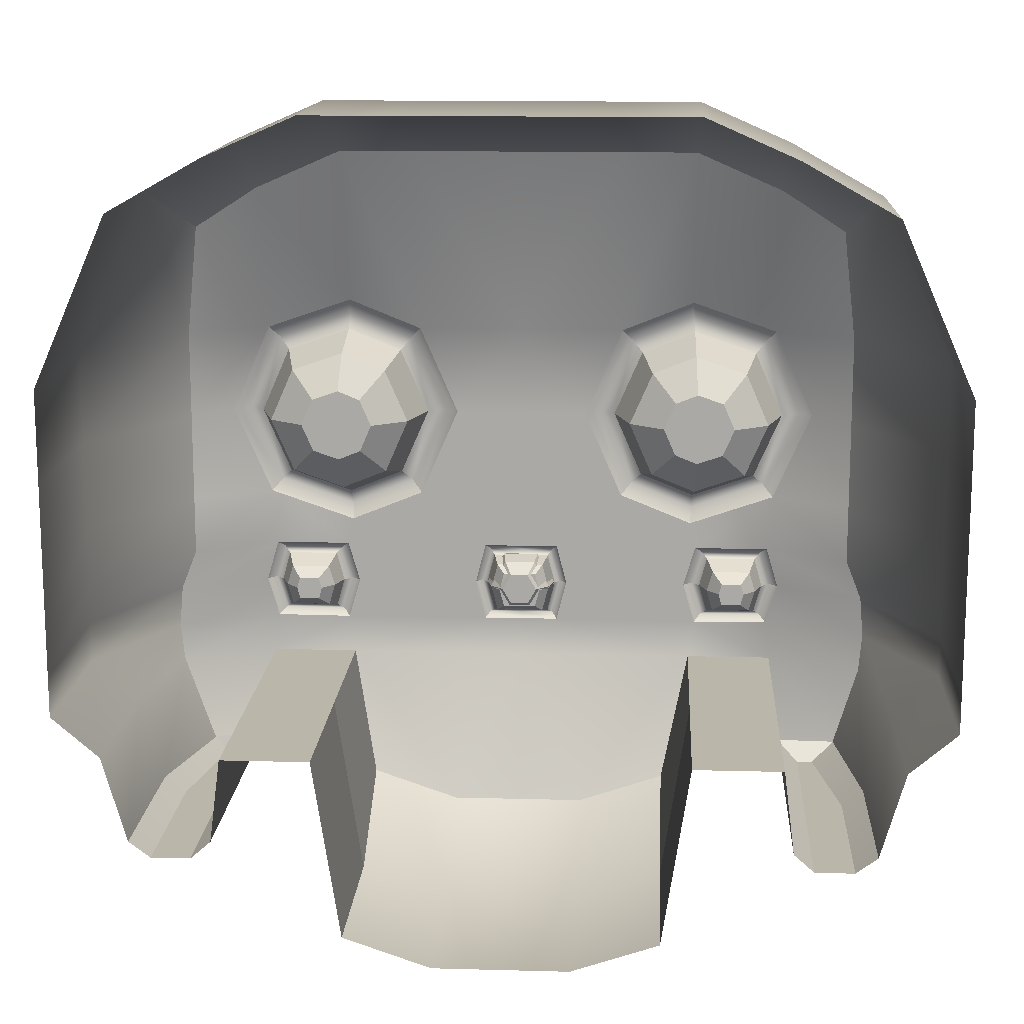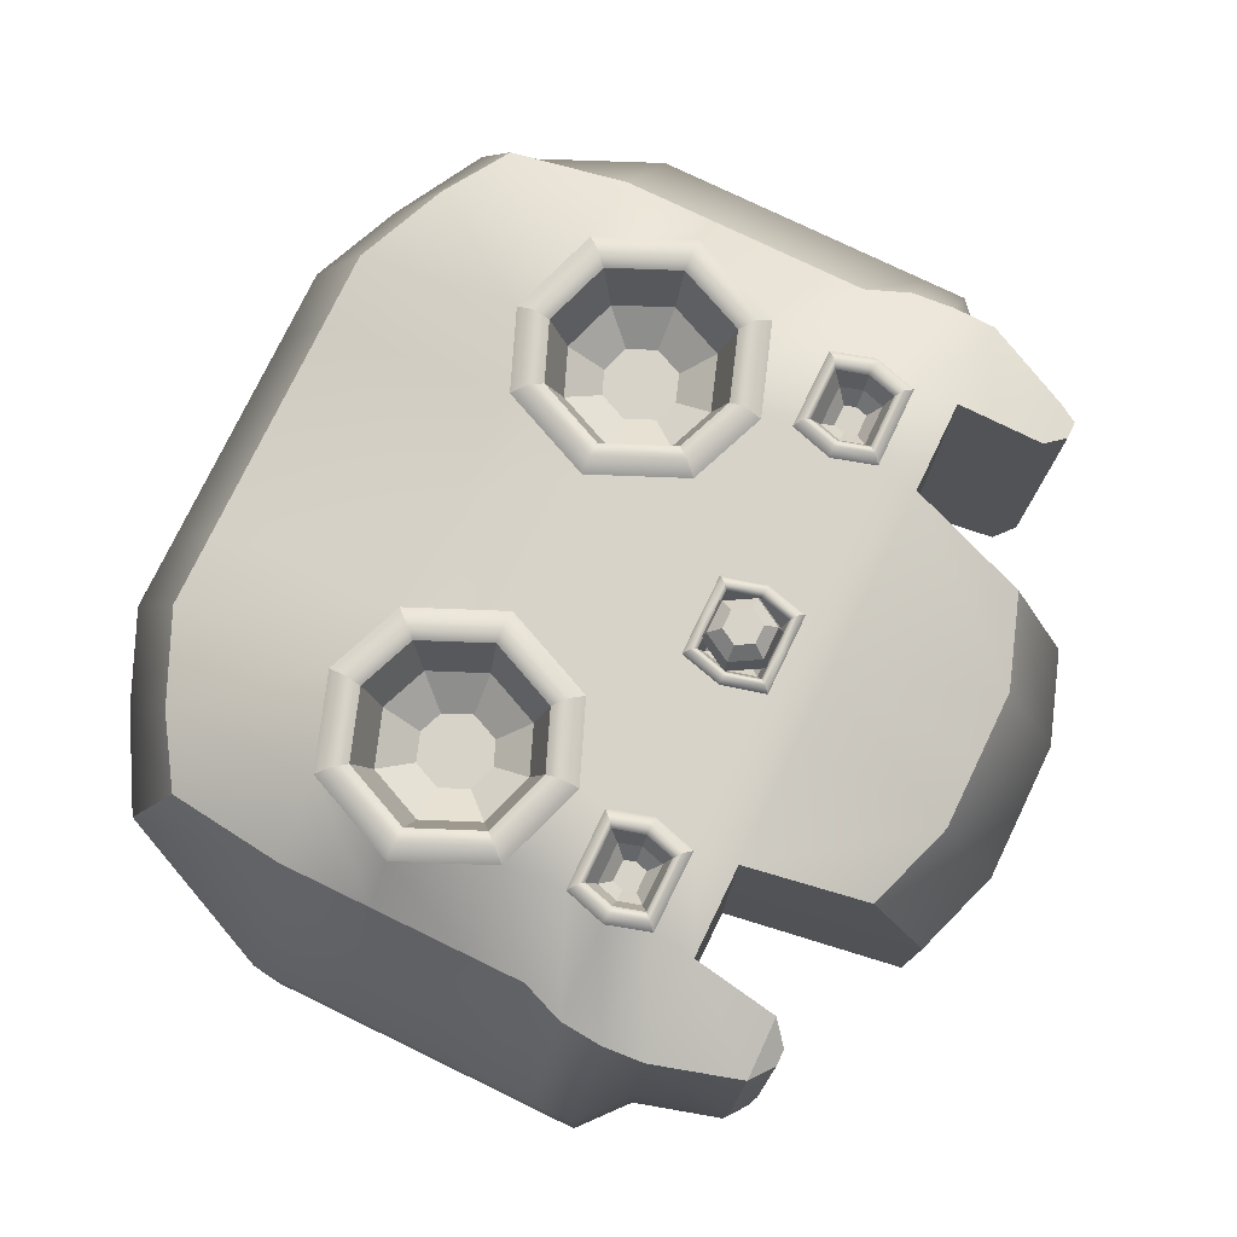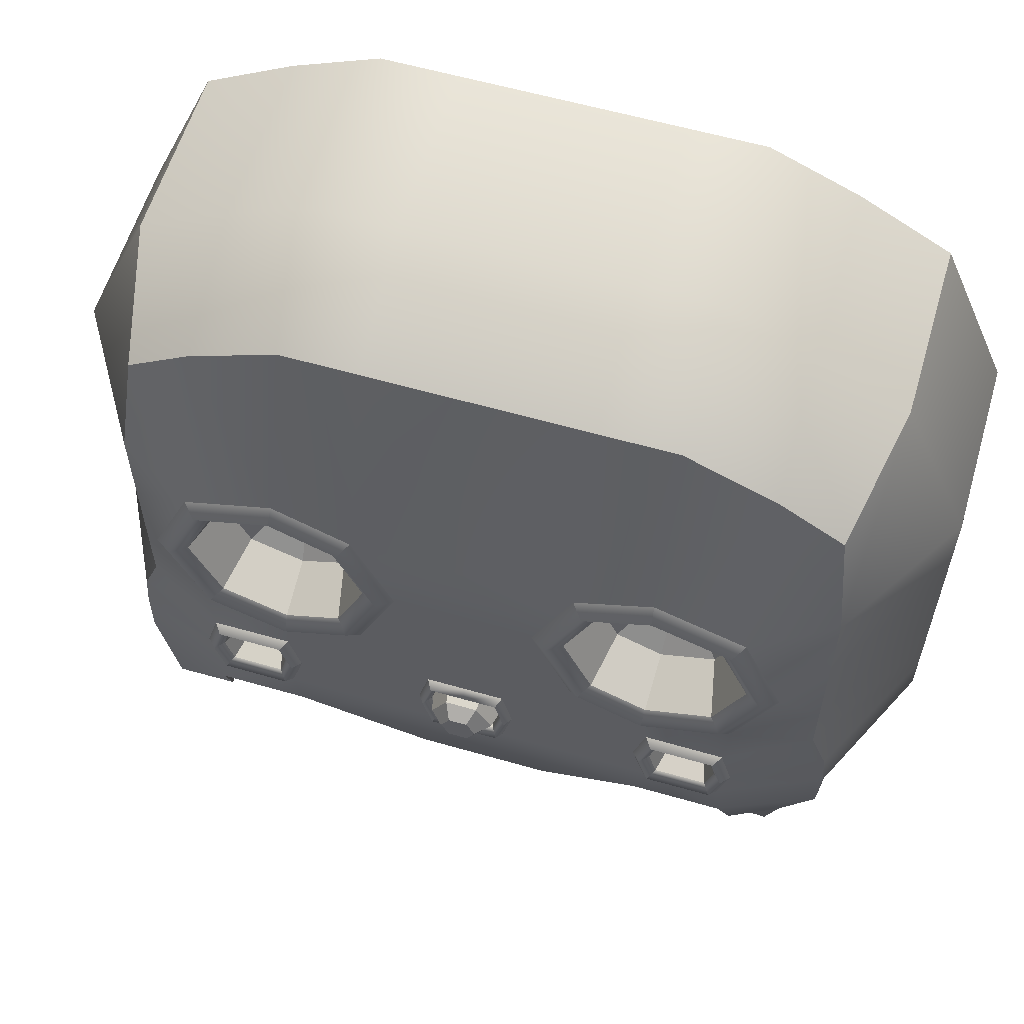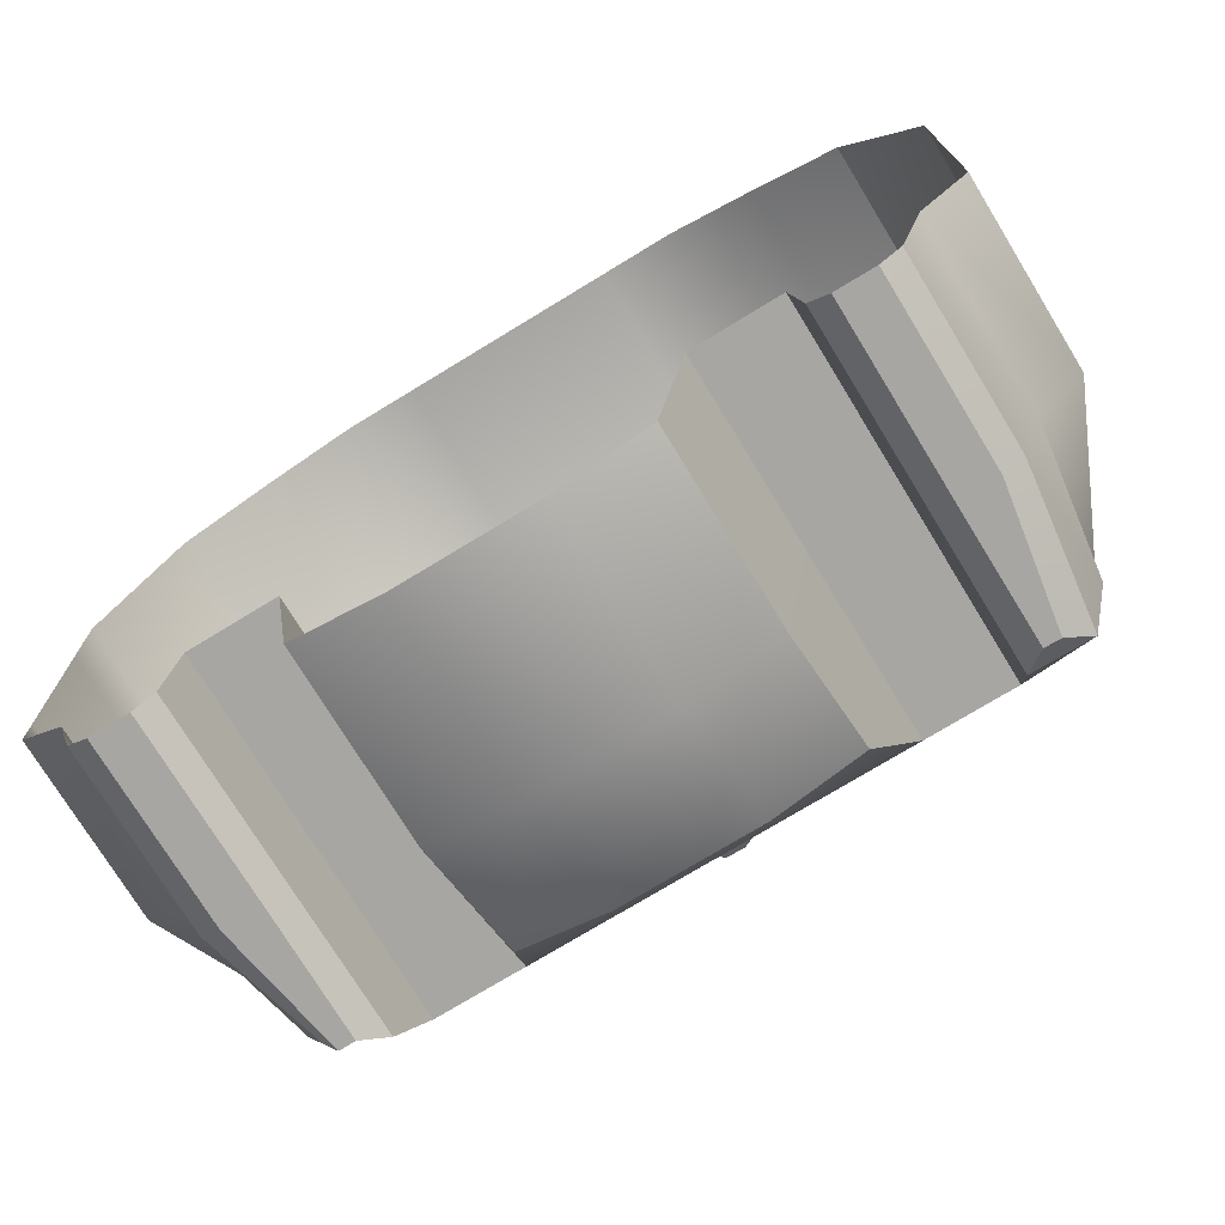
<metadata>
{"format":"obj","ext":"obj","renderer":"f3d","projection":"perspective","resolution":1024,"background":"white","views":[{"elev":14.0,"azim":-176.6,"up":"+Y"},{"elev":77.1,"azim":-64.2,"up":"+Z"},{"elev":59.3,"azim":16.5,"up":"+Y"},{"elev":-74.2,"azim":-148.6,"up":"+Y"}]}
</metadata>
<code>
g default
v -2.314 2.037 2.074
v 0 -2.283 2.116
v 0 2.586 2.074
v -0.4686 -2.283 2.116
v -0.7463 2.586 2.074
v -2.5 2.381 0
v -0.7463 3 0
v 0 3 0
v 0 -2.708 0
v -0.4686 -2.708 0
v -2.5 2.381 1.25
v -0.7463 3 1.25
v 0 3 1.25
v 0 -2.708 1.25
v -0.4686 -2.708 1.25
v -2.413 0 2.193
v -0.7463 0 2.5
v 0 0 2.5
v -3 0 0
v -3 0 1.25
v 0 1.245 2.5
v -0.7463 1.245 2.5
v -2.413 1.245 2.193
v -3 1.245 1.25
v -3 1.245 0
v -2.529 -1.25 2.228
v -0.4686 -1.25 2.5
v 0 -1.25 2.5
v -2.676 -1.25 0
v -2.676 -1.25 1.25
v -1.875 2.733 0
v -1.875 2.733 1.25
v -1.875 2.319 2.074
v -1.875 1.245 2.5
v -1.875 0 2.5
v -1.875 -1.25 2.5
v -1.073 -2.5 0
v -1.073 -2.5 1.25
v -1.073 -2.075 2.116
v -1.266 -1.25 2.5
v -1.266 -0.2089 2.5
v -1.266 1.454 2.5
v -1.266 2.586 2.074
v -1.266 3 1.25
v -1.266 3 0
v -1.875 -1.25 0
v -1.266 -1.25 0
v -1.875 -1.25 1.25
v -1.266 -1.25 1.25
v -1.727 1.082 2.5
v -1.727 0.1632 2.5
v -1.278 0.009019 2.5
v -1.278 1.236 2.5
v -0.8942 0.1632 2.5
v -0.8942 1.082 2.5
v -3 0.6227 0
v -3 0.6227 1.25
v -2.413 0.6227 2.193
v -2.147 0.6227 2.5
v -1.928 0.6227 2.5
v -0.6933 0.6227 2.5
v -0.4741 0.6227 2.5
v 0 0.6227 2.5
v -1.649 0.9957 2.121
v -1.812 0.6227 2.121
v -1.649 0.2496 2.121
v -1.284 0.1244 2.121
v -1.284 1.121 2.121
v -0.9725 0.2496 2.121
v -0.9725 0.9957 2.121
v -0.8094 0.6227 2.121
v -1.481 0.8111 1.943
v -1.564 0.6227 1.943
v -1.481 0.4342 1.943
v -1.297 0.371 1.943
v -1.297 0.8743 1.943
v -1.14 0.4342 1.943
v -1.14 0.8111 1.943
v -1.058 0.6227 1.943
v -1.801 1.164 2.571
v -2.038 0.6227 2.571
v -1.801 0.08158 2.571
v -1.272 -0.09992 2.571
v -0.8203 0.08158 2.571
v -0.5837 0.6227 2.571
v -0.8203 1.164 2.571
v -1.272 1.345 2.571
v 0 -0.4032 2.5
v -0.2692 -0.4032 2.5
v -2.413 -0.4032 2.193
v -3 -0.4032 1.25
v -3 -0.4032 0
v -3 -0.9713 0
v -3 -0.9713 1.25
v -2.548 -0.9713 2.193
v -0.2692 -0.9713 2.5
v 0 -0.9713 2.5
v -2.203 -1.953 2.151
v -2.362 -1.833 2.276
v -2.092 -1.953 2.148
v -1.948 -1.826 2.276
v -2.507 -1.841 0
v -2.359 -1.953 0
v -2.507 -1.841 1.25
v -2.359 -1.953 1.25
v -2.088 -1.953 1.25
v -1.949 -1.83 1.25
v -2.088 -1.953 0
v -1.949 -1.83 0
v -0.3413 -0.6875 2.5
v -2.524 -0.6875 2.193
v -3 -0.6875 1.25
v -3 -0.6875 0
v 2.314 2.037 2.074
v 0 -2.283 2.116
v 0 2.586 2.074
v 0.4686 -2.283 2.116
v 0.7463 2.586 2.074
v 2.5 2.381 0
v 0.7463 3 0
v 0 3 0
v 0 -2.708 0
v 0.4686 -2.708 0
v 2.5 2.381 1.25
v 0.7463 3 1.25
v 0 3 1.25
v 0 -2.708 1.25
v 0.4686 -2.708 1.25
v 2.413 0 2.193
v 0.7463 0 2.5
v 3 0 0
v 3 0 1.25
v 0 1.245 2.5
v 0.7463 1.245 2.5
v 2.413 1.245 2.193
v 3 1.245 1.25
v 3 1.245 0
v 2.529 -1.25 2.228
v 0.4686 -1.25 2.5
v 2.676 -1.25 0
v 2.676 -1.25 1.25
v 1.875 2.733 0
v 1.875 2.733 1.25
v 1.875 2.319 2.074
v 1.875 1.245 2.5
v 1.875 0 2.5
v 1.875 -1.25 2.5
v 1.073 -2.5 0
v 1.073 -2.5 1.25
v 1.073 -2.075 2.116
v 1.266 -1.25 2.5
v 1.266 -0.2089 2.5
v 1.266 1.454 2.5
v 1.266 2.586 2.074
v 1.266 3 1.25
v 1.266 3 0
v 1.875 -1.25 0
v 1.266 -1.25 0
v 1.875 -1.25 1.25
v 1.266 -1.25 1.25
v 1.727 1.082 2.5
v 1.727 0.1632 2.5
v 1.278 0.009019 2.5
v 1.278 1.236 2.5
v 0.8942 0.1632 2.5
v 0.8942 1.082 2.5
v 3 0.6227 0
v 3 0.6227 1.25
v 2.413 0.6227 2.193
v 2.147 0.6227 2.5
v 1.928 0.6227 2.5
v 0.6933 0.6227 2.5
v 0.4741 0.6227 2.5
v 0 0.6227 2.5
v 1.649 0.9957 2.121
v 1.812 0.6227 2.121
v 1.649 0.2496 2.121
v 1.284 0.1244 2.121
v 1.284 1.121 2.121
v 0.9725 0.2496 2.121
v 0.9725 0.9957 2.121
v 0.8094 0.6227 2.121
v 1.481 0.8111 1.943
v 1.564 0.6227 1.943
v 1.481 0.4342 1.943
v 1.297 0.371 1.943
v 1.297 0.8743 1.943
v 1.14 0.4342 1.943
v 1.14 0.8111 1.943
v 1.058 0.6227 1.943
v 1.801 1.164 2.571
v 2.038 0.6227 2.571
v 1.801 0.08158 2.571
v 1.272 -0.09992 2.571
v 0.8203 0.08158 2.571
v 0.5837 0.6227 2.571
v 0.8203 1.164 2.571
v 1.272 1.345 2.571
v 0.2692 -0.4032 2.5
v 2.413 -0.4032 2.193
v 3 -0.4032 1.25
v 3 -0.4032 0
v 3 -0.9713 0
v 3 -0.9713 1.25
v 2.548 -0.9713 2.193
v 0.2692 -0.9713 2.5
v 2.203 -1.953 2.151
v 2.291 -1.833 2.11
v 2.092 -1.953 2.148
v 1.948 -1.826 2.276
v 2.507 -1.841 0
v 2.359 -1.953 0
v 2.507 -1.841 1.25
v 2.359 -1.953 1.25
v 2.088 -1.953 1.25
v 1.949 -1.83 1.25
v 2.088 -1.953 0
v 1.949 -1.83 0
v 0.3413 -0.6875 2.5
v 2.524 -0.6875 2.193
v 3 -0.6875 1.25
v 3 -0.6875 0
v 0 -0.4759 2.5
v 0.2539 -0.6874 2.5
v 0.2003 -0.4759 2.5
v -0.2539 -0.6874 2.5
v -0.2003 -0.4759 2.5
v -0.2003 -0.8986 2.5
v 0 -0.8986 2.5
v 0.2003 -0.8986 2.5
v 0 -0.5107 2.353
v 0.2121 -0.6874 2.353
v 0.1674 -0.5107 2.353
v -0.2121 -0.6874 2.353
v -0.1674 -0.5107 2.353
v -0.1674 -0.8638 2.353
v 0 -0.8638 2.353
v 0.1674 -0.8638 2.353
v 0 -0.5643 2.278
v 0 -0.6874 2.278
v 0.1477 -0.6874 2.278
v 0.1166 -0.5643 2.278
v -0.1477 -0.6874 2.278
v -0.1166 -0.5643 2.278
v -0.1166 -0.8102 2.278
v 0 -0.8102 2.278
v 0.1166 -0.8102 2.278
v 0 -0.4395 2.562
v -0.2348 -0.4395 2.562
v -0.2976 -0.6875 2.562
v -0.2348 -0.9349 2.562
v 0 -0.9349 2.562
v 0.2348 -0.9349 2.562
v 0.2976 -0.6875 2.562
v 0.2348 -0.4395 2.562
v 1.926 -0.6875 2.5
v 1.843 -0.9713 2.5
v 1.843 -0.4032 2.5
v 1.307 -0.4 2.5
v 1.224 -0.688 2.5
v 1.307 -0.976 2.5
v -1.926 -0.6875 2.5
v -1.843 -0.9713 2.5
v -1.307 -0.976 2.5
v -1.224 -0.688 2.5
v -1.307 -0.4 2.5
v -1.843 -0.4032 2.5
g SkullWithoutTreasures polySurface3 polySurface2 SkullGateCombined
f 21 22 62 63
f 31 32 44 45
f 8 7 12 13
f 14 15 10 9
f 24 25 56 57
f 32 33 43 44
f 13 12 5 3
f 4 15 14 2
f 23 24 57 58
f 112 113 93 94
f 111 112 94 95
f 5 22 21 3
f 33 34 42 43
f 11 24 23 1
f 6 25 24 11
f 28 27 4 2
f 11 32 31 6
f 1 33 32 11
f 23 34 33 1
f 58 59 34 23
f 95 263 262 111
f 38 37 10 15
f 39 38 15 4
f 40 39 4 27
f 110 265 264 96
f 43 42 22 5
f 44 43 5 12
f 45 44 12 7
f 40 36 48 49
f 49 48 46 47
f 37 38 49 47
f 38 39 40 49
f 80 81 60 50
f 82 83 52 51
f 87 80 50 53
f 83 84 54 52
f 61 85 86 55
f 86 87 53 55
f 57 56 19 20
f 58 57 20 16
f 16 35 59 58
f 60 81 82 51
f 84 85 61 54
f 63 62 17 18
f 50 60 65 64
f 51 52 67 66
f 53 50 64 68
f 52 54 69 67
f 61 55 70 71
f 55 53 68 70
f 60 51 66 65
f 54 61 71 69
f 64 65 73 72
f 66 67 75 74
f 68 64 72 76
f 67 69 77 75
f 71 70 78 79
f 70 68 76 78
f 65 66 74 73
f 69 71 79 77
f 78 75 77 79
f 76 74 75 78
f 73 74 76 72
f 34 59 81 80
f 82 81 59 35
f 35 41 83 82
f 41 17 84 83
f 17 62 85 84
f 86 85 62 22
f 22 42 87 86
f 42 34 80 87
f 18 17 89 88
f 41 266 89 17
f 35 267 266 41
f 90 267 35 16
f 16 20 91 90
f 20 19 92 91
f 94 93 29 30
f 95 94 30 26
f 26 36 263 95
f 264 263 36 40
f 96 264 40 27
f 97 96 27 28
f 98 99 104 105
f 99 98 100 101
f 101 100 106 107
f 102 103 105 104
f 107 106 108 109
f 30 29 102 104
f 26 30 104 99
f 105 106 100 98
f 103 108 106 105
f 99 101 36 26
f 101 107 48 36
f 107 109 46 48
f 89 266 265 110
f 111 262 267 90
f 90 91 112 111
f 91 92 113 112
f 133 174 173 134
f 142 156 155 143
f 121 126 125 120
f 127 122 123 128
f 136 168 167 137
f 143 155 154 144
f 126 116 118 125
f 117 115 127 128
f 135 169 168 136
f 221 204 203 222
f 220 205 204 221
f 118 116 133 134
f 144 154 153 145
f 124 114 135 136
f 119 124 136 137
f 28 115 117 139
f 124 119 142 143
f 114 124 143 144
f 135 114 144 145
f 169 135 145 170
f 205 220 256 257
f 149 128 123 148
f 150 117 128 149
f 151 139 117 150
f 219 206 261 260
f 154 118 134 153
f 155 125 118 154
f 156 120 125 155
f 151 160 159 147
f 160 158 157 159
f 148 158 160 149
f 149 160 151 150
f 191 161 171 192
f 193 162 163 194
f 198 164 161 191
f 194 163 165 195
f 172 166 197 196
f 197 166 164 198
f 168 132 131 167
f 169 129 132 168
f 129 169 170 146
f 171 162 193 192
f 195 165 172 196
f 174 18 130 173
f 161 175 176 171
f 162 177 178 163
f 164 179 175 161
f 163 178 180 165
f 172 182 181 166
f 166 181 179 164
f 171 176 177 162
f 165 180 182 172
f 175 183 184 176
f 177 185 186 178
f 179 187 183 175
f 178 186 188 180
f 182 190 189 181
f 181 189 187 179
f 176 184 185 177
f 180 188 190 182
f 189 190 188 186
f 187 189 186 185
f 184 183 187 185
f 145 191 192 170
f 193 146 170 192
f 146 193 194 152
f 152 194 195 130
f 130 195 196 173
f 197 134 173 196
f 134 197 198 153
f 153 198 191 145
f 18 88 199 130
f 152 130 199 259
f 146 152 259 258
f 200 129 146 258
f 129 200 201 132
f 132 201 202 131
f 204 141 140 203
f 205 138 141 204
f 138 205 257 147
f 261 151 147 257
f 206 139 151 261
f 97 28 139 206
f 207 214 213 208
f 208 210 209 207
f 210 216 215 209
f 211 213 214 212
f 216 218 217 215
f 141 213 211 140
f 138 208 213 141
f 214 207 209 215
f 212 214 215 217
f 208 138 147 210
f 210 147 159 216
f 216 159 157 218
f 199 219 260 259
f 220 200 258 256
f 200 220 221 201
f 201 221 222 202
f 239 240 241 242
f 243 240 239 244
f 243 245 246 240
f 241 240 246 247
f 254 255 225 224
f 255 248 223 225
f 248 249 227 223
f 249 250 226 227
f 250 251 228 226
f 251 252 229 228
f 252 253 230 229
f 253 254 224 230
f 224 225 233 232
f 225 223 231 233
f 223 227 235 231
f 227 226 234 235
f 226 228 236 234
f 228 229 237 236
f 229 230 238 237
f 230 224 232 238
f 232 233 242 241
f 233 231 239 242
f 231 235 244 239
f 235 234 243 244
f 234 236 245 243
f 236 237 246 245
f 237 238 247 246
f 238 232 241 247
f 88 89 249 248
f 89 110 250 249
f 110 96 251 250
f 96 97 252 251
f 97 206 253 252
f 206 219 254 253
f 219 199 255 254
f 199 88 248 255
g default
v 1.307 -0.4 2.5
v 1.843 -0.4032 2.5
v 1.843 -0.9713 2.5
v 1.307 -0.976 2.5
v 1.224 -0.688 2.5
v 1.926 -0.6875 2.5
v 1.343 -0.688 2.5
v 1.808 -0.6877 2.5
v 1.752 -0.8817 2.5
v 1.398 -0.8848 2.5
v 1.398 -0.48 2.5
v 1.752 -0.4821 2.5
v 1.754 -0.6878 2.353
v 1.711 -0.8382 2.353
v 1.439 -0.8406 2.353
v 1.396 -0.688 2.353
v 1.439 -0.5436 2.353
v 1.711 -0.5452 2.353
v 1.667 -0.6879 2.252
v 1.645 -0.7686 2.252
v 1.505 -0.7698 2.252
v 1.483 -0.688 2.252
v 1.505 -0.6123 2.252
v 1.645 -0.6131 2.252
v 1.283 -0.688 2.562
v 1.353 -0.9304 2.562
v 1.798 -0.9265 2.562
v 1.867 -0.6876 2.562
v 1.798 -0.4426 2.562
v 1.353 -0.44 2.562
g polySurface2 SkullGateCombined Treasure2
f 294 295 275 276
f 293 294 276 277
f 292 293 277 274
f 296 297 278 279
f 295 296 279 275
f 297 292 274 278
f 275 280 281 276
f 276 281 282 277
f 277 282 283 274
f 278 284 285 279
f 279 285 280 275
f 274 283 284 278
f 280 286 287 281
f 281 287 288 282
f 282 288 289 283
f 284 290 291 285
f 285 291 286 280
f 283 289 290 284
f 287 286 291 290 289 288
f 271 293 292 272
f 270 294 293 271
f 273 295 294 270
f 269 296 295 273
f 268 297 296 269
f 272 292 297 268
g default
v -1.307 -0.4 2.5
v -1.843 -0.4032 2.5
v -1.843 -0.9713 2.5
v -1.307 -0.976 2.5
v -1.224 -0.688 2.5
v -1.926 -0.6875 2.5
v -1.343 -0.688 2.5
v -1.808 -0.6877 2.5
v -1.752 -0.8817 2.5
v -1.398 -0.8848 2.5
v -1.398 -0.48 2.5
v -1.752 -0.4821 2.5
v -1.754 -0.6878 2.353
v -1.711 -0.8382 2.353
v -1.439 -0.8406 2.353
v -1.396 -0.688 2.353
v -1.439 -0.5436 2.353
v -1.711 -0.5452 2.353
v -1.667 -0.6879 2.252
v -1.645 -0.7686 2.252
v -1.505 -0.7698 2.252
v -1.483 -0.688 2.252
v -1.505 -0.6123 2.252
v -1.645 -0.6131 2.252
v -1.283 -0.688 2.562
v -1.353 -0.44 2.562
v -1.798 -0.4426 2.562
v -1.867 -0.6876 2.562
v -1.798 -0.9265 2.562
v -1.353 -0.9304 2.562
g polySurface3 polySurface2 SkullGateCombined Treasure1
f 325 326 306 305
f 326 327 307 306
f 327 322 304 307
f 323 324 309 308
f 324 325 305 309
f 322 323 308 304
f 305 306 311 310
f 306 307 312 311
f 307 304 313 312
f 308 309 315 314
f 309 305 310 315
f 304 308 314 313
f 310 311 317 316
f 311 312 318 317
f 312 313 319 318
f 314 315 321 320
f 315 310 316 321
f 313 314 320 319
f 317 318 319 320 321 316
f 302 298 323 322
f 298 299 324 323
f 299 303 325 324
f 303 300 326 325
f 300 301 327 326
f 301 302 322 327
g default
v 0.0625 -0.5663 2.255
v -0.0625 -0.5663 2.255
v -0.125 -0.6745 2.255
v -0.0625 -0.7828 2.255
v 0.0625 -0.7828 2.255
v 0.125 -0.6745 2.255
v 0.1083 -0.487 2.347
v -0.1083 -0.487 2.347
v -0.2165 -0.6745 2.347
v -0.1083 -0.862 2.347
v 0.1083 -0.862 2.347
v 0.2165 -0.6745 2.347
v 0.125 -0.458 2.472
v -0.125 -0.458 2.472
v -0.25 -0.6745 2.472
v -0.125 -0.891 2.472
v 0.125 -0.891 2.472
v 0.25 -0.6745 2.472
v 0.1083 -0.487 2.597
v -0.1083 -0.487 2.597
v -0.2165 -0.6745 2.597
v -0.1083 -0.862 2.597
v 0.1083 -0.862 2.597
v 0.2165 -0.6745 2.597
v 0.0625 -0.5663 2.688
v -0.0625 -0.5663 2.688
v -0.125 -0.6745 2.688
v -0.0625 -0.7828 2.688
v 0.0625 -0.7828 2.688
v 0.125 -0.6745 2.688
g SkullGateCombined NonActiveTreasure
f 328 329 335 334
f 329 330 336 335
f 330 331 337 336
f 331 332 338 337
f 332 333 339 338
f 333 328 334 339
f 334 335 341 340
f 335 336 342 341
f 336 337 343 342
f 337 338 344 343
f 338 339 345 344
f 339 334 340 345
f 340 341 347 346
f 341 342 348 347
f 342 343 349 348
f 343 344 350 349
f 344 345 351 350
f 345 340 346 351
f 346 347 353 352
f 347 348 354 353
f 348 349 355 354
f 349 350 356 355
f 350 351 357 356
f 351 346 352 357
f 329 328 333 332
f 353 356 357 352
f 353 354 355 356
f 329 332 331 330

</code>
